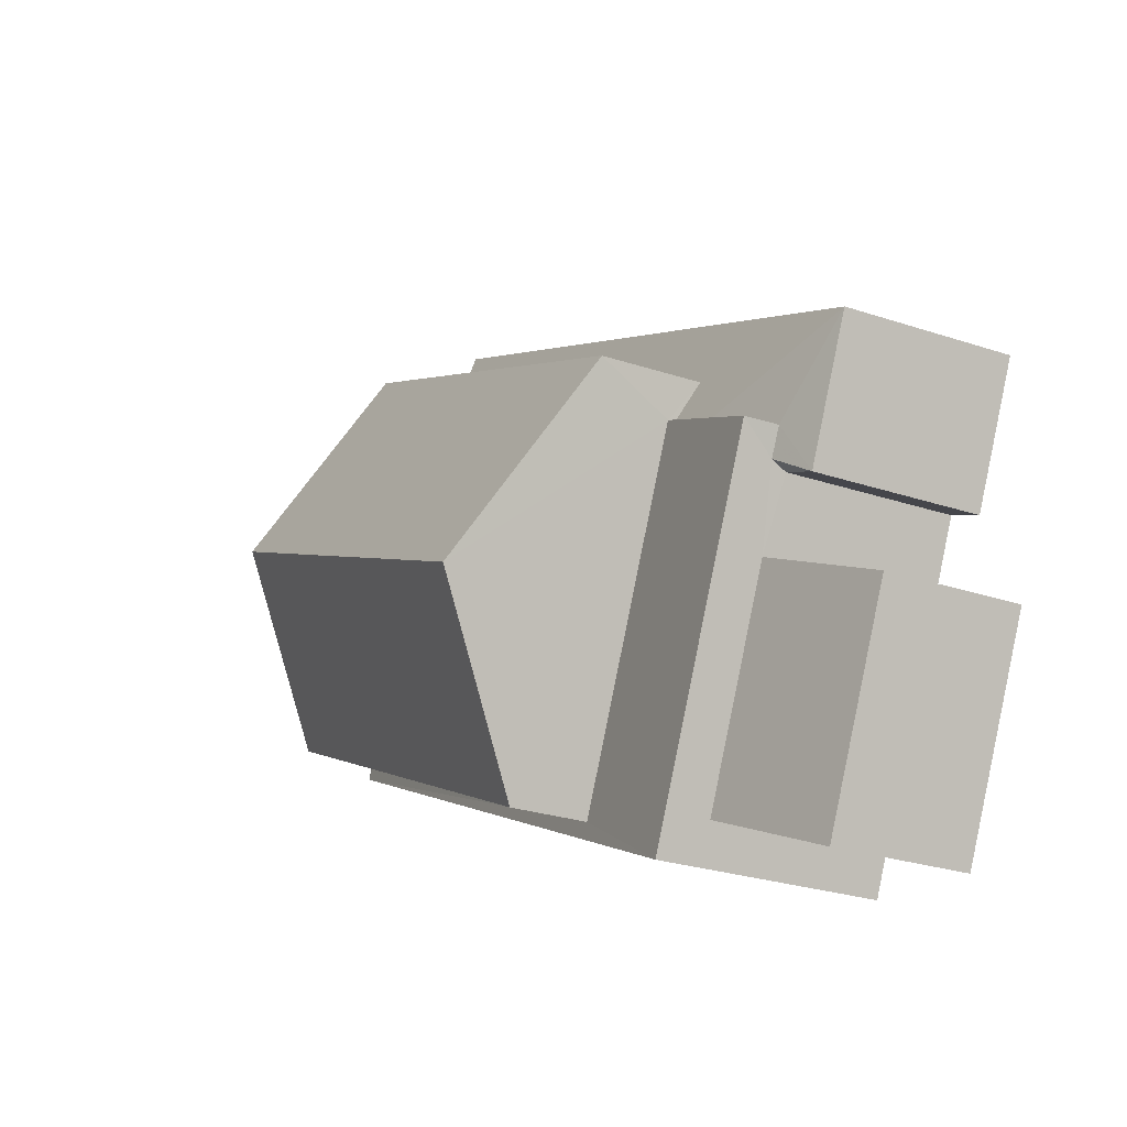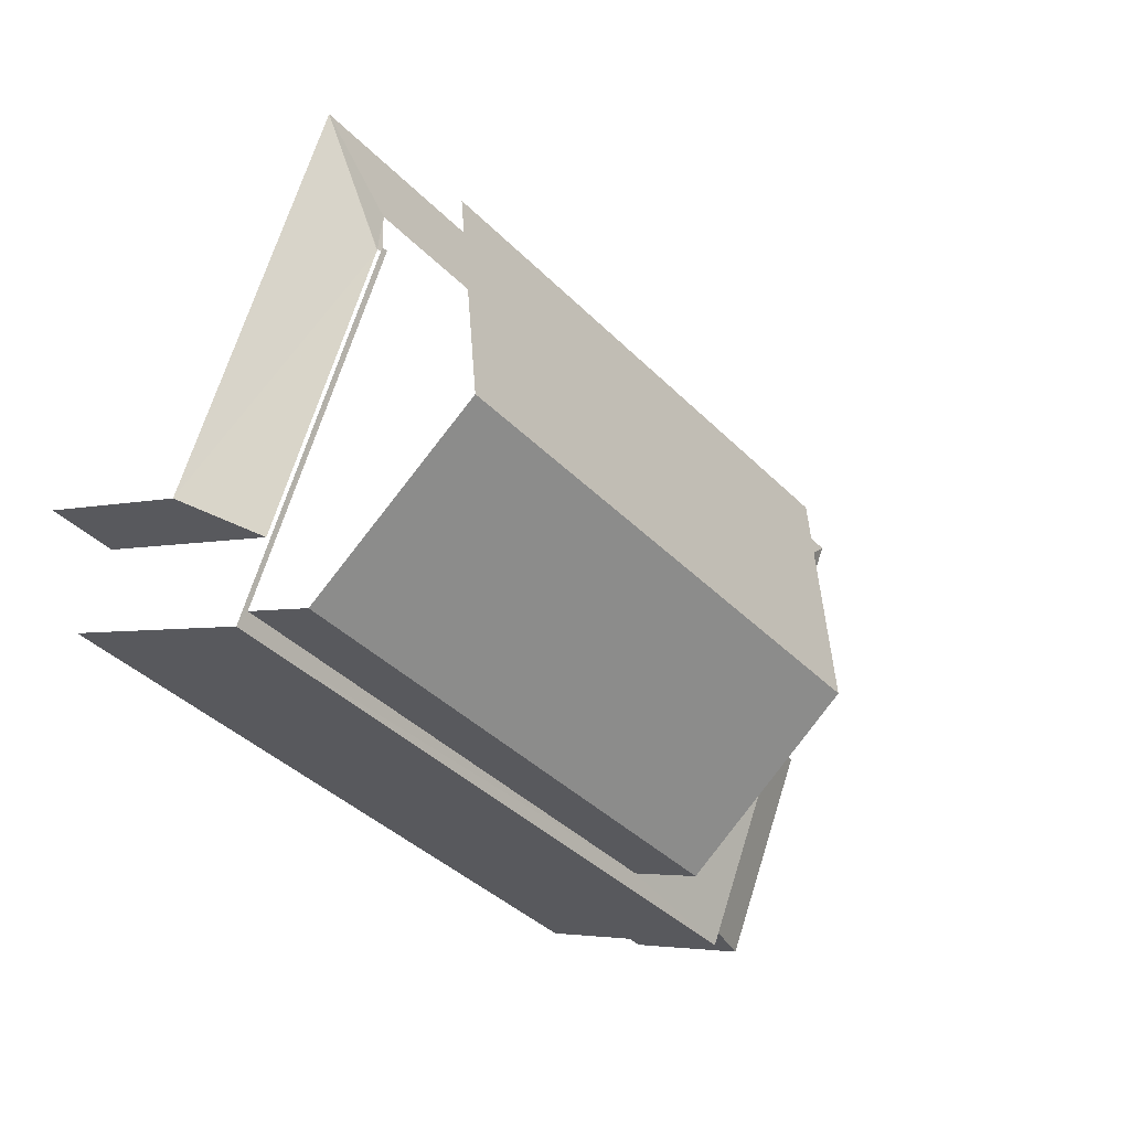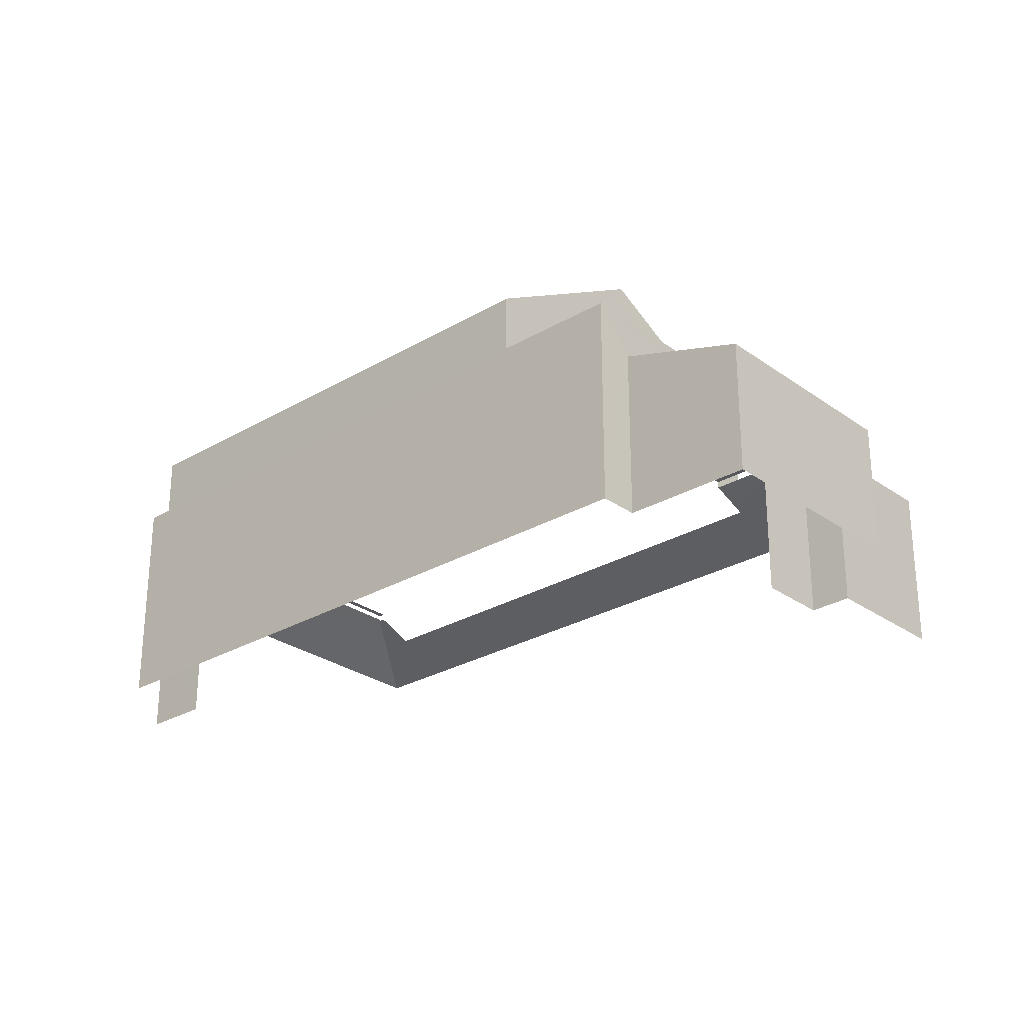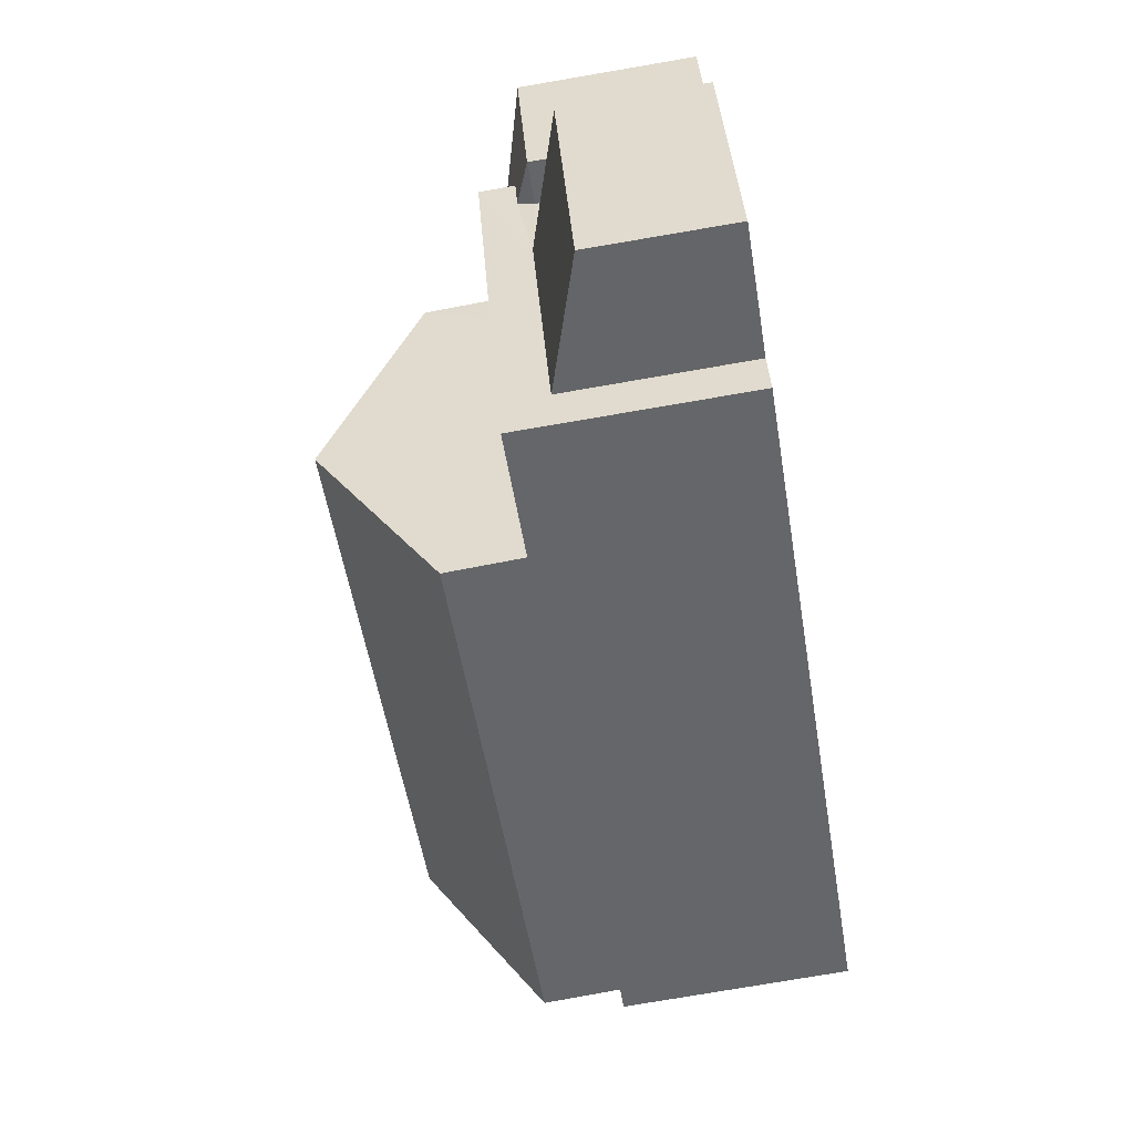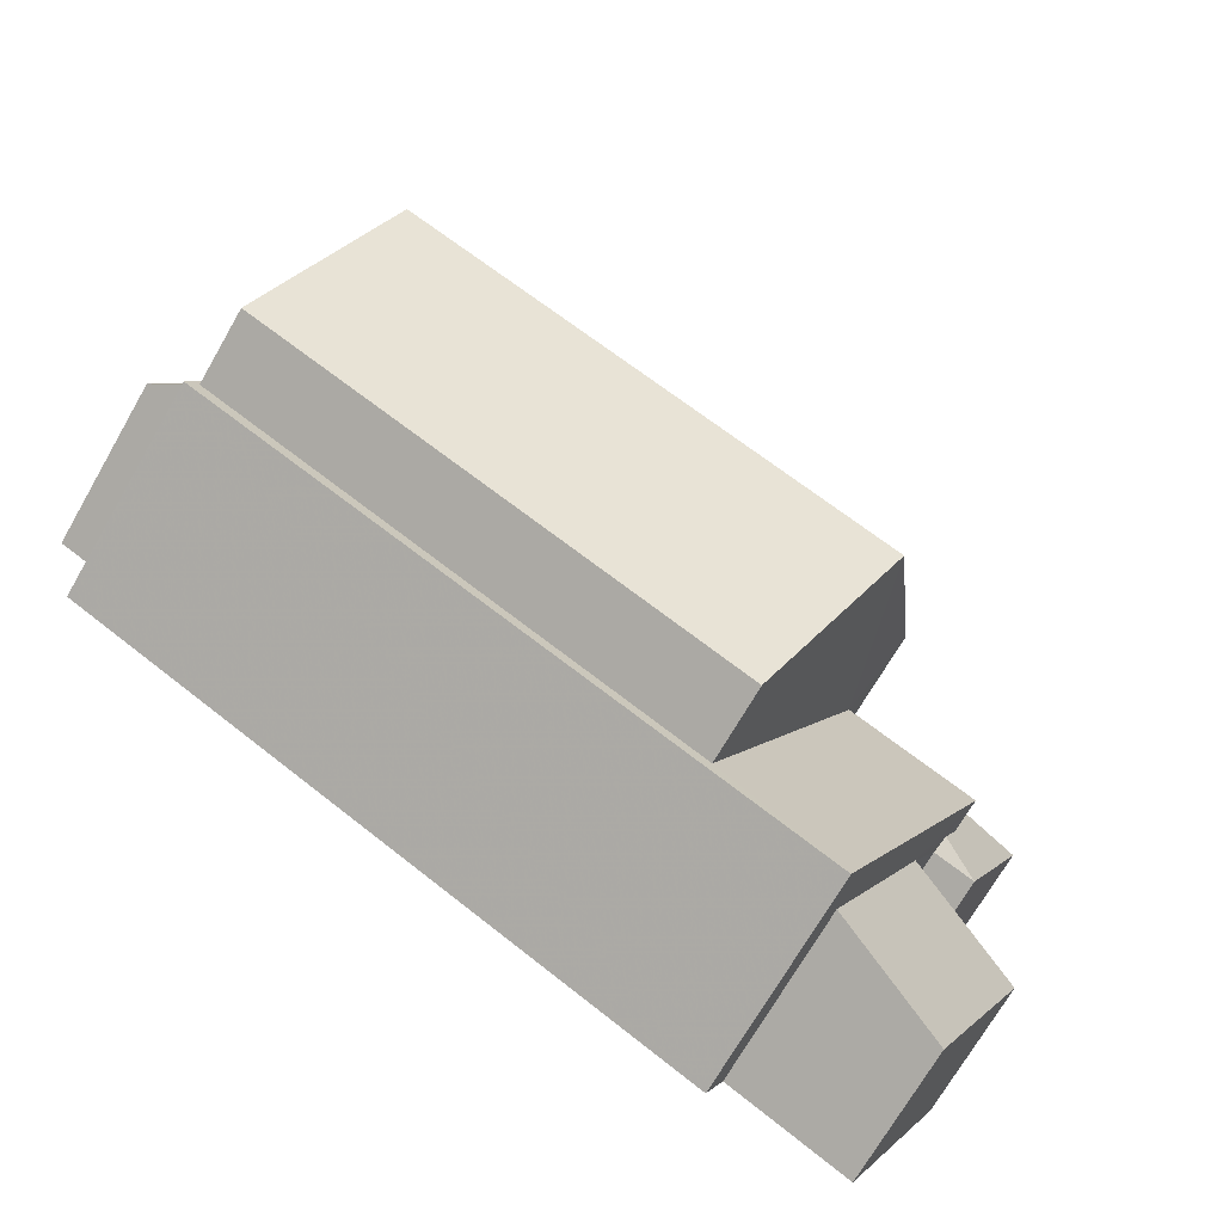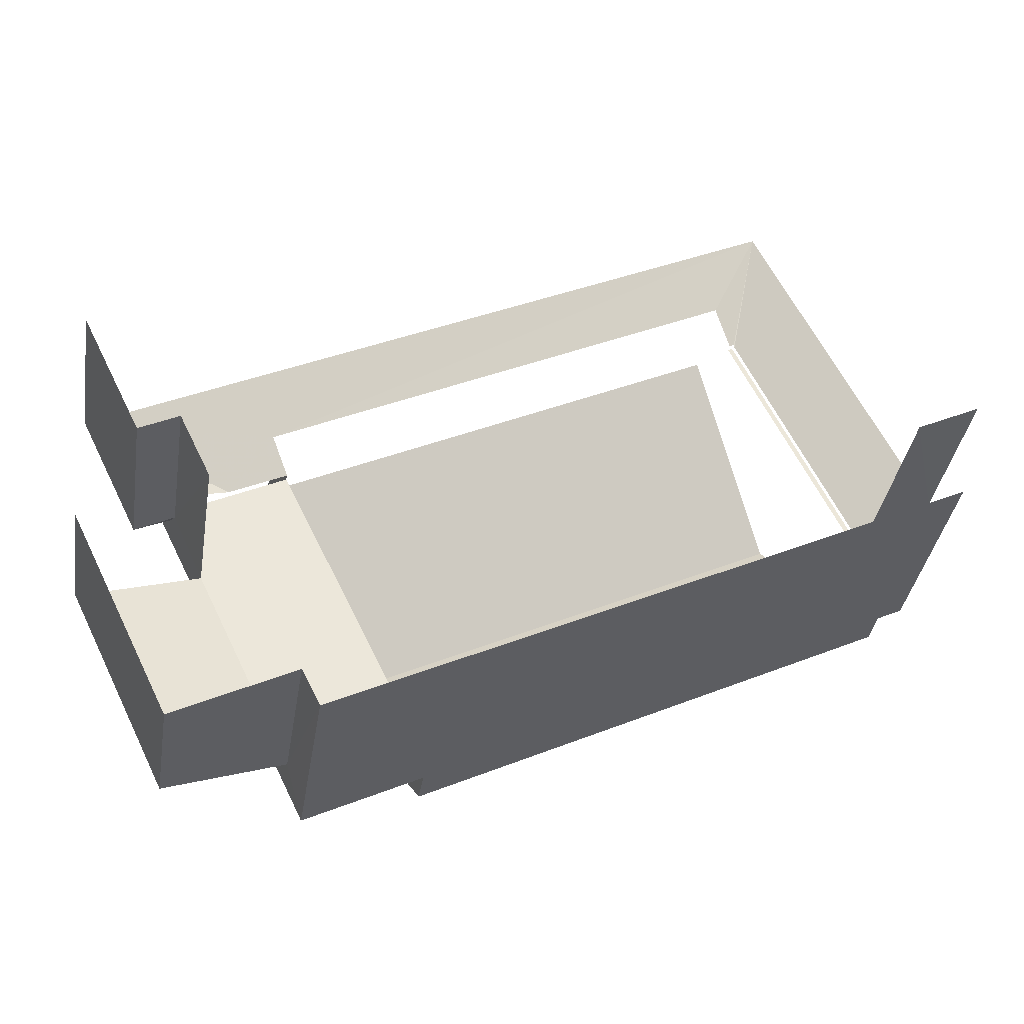
<metadata>
{"format":"obj","ext":"obj","renderer":"f3d","projection":"perspective","resolution":1024,"background":"white","views":[{"elev":-27.3,"azim":62.8,"up":"+Y"},{"elev":-3.7,"azim":-47.3,"up":"+Y"},{"elev":-27.4,"azim":16.4,"up":"+Z"},{"elev":-76.9,"azim":99.9,"up":"+Y"},{"elev":-71.1,"azim":-30.1,"up":"+Y"},{"elev":-35.4,"azim":171.4,"up":"+Y"}]}
</metadata>
<code>
v -2.241e+05 -1.277e+05 15.56
v -2.241e+05 -1.277e+05 15.56
v -2.241e+05 -1.277e+05 15.56
v -2.241e+05 -1.277e+05 15.56
v -2.241e+05 -1.277e+05 15.56
v -2.241e+05 -1.277e+05 15.56
v -2.241e+05 -1.277e+05 15.56
v -2.241e+05 -1.277e+05 15.56
v -2.241e+05 -1.277e+05 15.56
v -2.241e+05 -1.277e+05 15.56
v -2.241e+05 -1.277e+05 15.56
v -2.241e+05 -1.277e+05 15.56
v -2.241e+05 -1.277e+05 19.49
v -2.241e+05 -1.277e+05 18.96
v -2.241e+05 -1.277e+05 18.96
v -2.241e+05 -1.277e+05 19.85
v -2.241e+05 -1.277e+05 19.83
v -2.241e+05 -1.277e+05 19.83
v -2.241e+05 -1.277e+05 19.83
v -2.241e+05 -1.277e+05 19.83
v -2.241e+05 -1.277e+05 19.48
v -2.241e+05 -1.277e+05 19.28
v -2.241e+05 -1.277e+05 18.96
v -2.241e+05 -1.277e+05 19.28
v -2.241e+05 -1.277e+05 18.96
v -2.241e+05 -1.277e+05 23.65
v -2.241e+05 -1.277e+05 21.49
v -2.241e+05 -1.277e+05 23.65
v -2.241e+05 -1.277e+05 21.49
v -2.241e+05 -1.277e+05 21.49
v -2.241e+05 -1.277e+05 21.49
v -2.241e+05 -1.277e+05 19.97
v -2.241e+05 -1.277e+05 19.97
v -2.241e+05 -1.277e+05 19.97
v -2.241e+05 -1.277e+05 19.97
v -2.241e+05 -1.277e+05 19.97
v -2.241e+05 -1.277e+05 19.97
v -2.241e+05 -1.277e+05 19.97
v -2.241e+05 -1.277e+05 19.97
v -2.241e+05 -1.277e+05 19.09
v -2.241e+05 -1.277e+05 18.29
v -2.241e+05 -1.277e+05 18.29
v -2.241e+05 -1.277e+05 19.1
v -2.241e+05 -1.277e+05 18.96
v -2.241e+05 -1.277e+05 19.85
f 1 2 3
f 4 5 1
f 6 7 8
f 1 3 6
f 9 10 8
f 9 11 10
f 4 1 12
f 12 6 10
f 10 6 8
f 1 6 12
f 44 8 7
f 44 15 8
f 6 3 45
f 3 32 45
f 16 34 17
f 45 32 34
f 45 34 16
f 30 21 35
f 30 35 26
f 33 29 26
f 35 21 20
f 35 33 26
f 13 21 30
f 31 13 30
f 12 42 4
f 12 43 42
f 18 39 38
f 38 22 18
f 19 39 18
f 35 17 34
f 35 20 17
f 15 9 8
f 15 14 9
f 13 14 15
f 15 16 17
f 18 14 13
f 19 18 13
f 20 21 17
f 21 13 15
f 17 21 15
f 22 23 14
f 14 18 22
f 24 23 22
f 24 25 23
f 26 27 28
f 26 29 27
f 28 30 26
f 28 31 30
f 32 33 34
f 34 33 35
f 32 36 37
f 37 36 38
f 37 38 39
f 33 32 37
f 40 41 42
f 43 40 42
f 16 44 45
f 16 15 44
f 6 44 7
f 6 45 44
f 1 5 41
f 40 1 41
f 10 11 23
f 25 10 23
f 40 2 1
f 2 40 36
f 12 10 25
f 43 38 36
f 12 25 43
f 43 36 40
f 22 38 24
f 25 24 43
f 24 38 43
f 23 11 9
f 14 23 9
f 37 27 29
f 33 37 29
f 32 3 2
f 36 32 2
f 27 37 28
f 39 31 28
f 19 13 39
f 39 13 31
f 37 39 28
f 42 5 4
f 42 41 5

</code>
